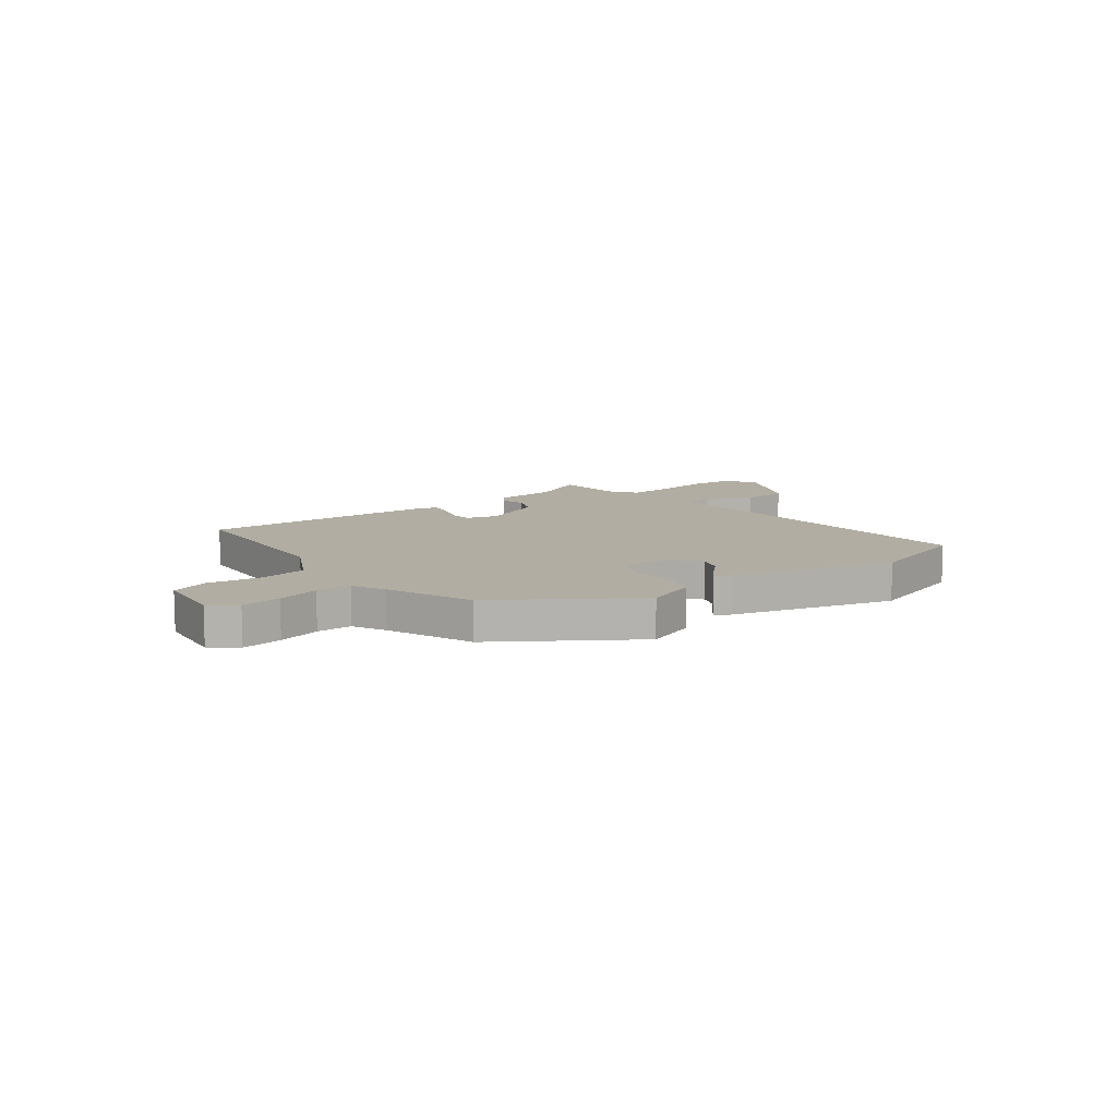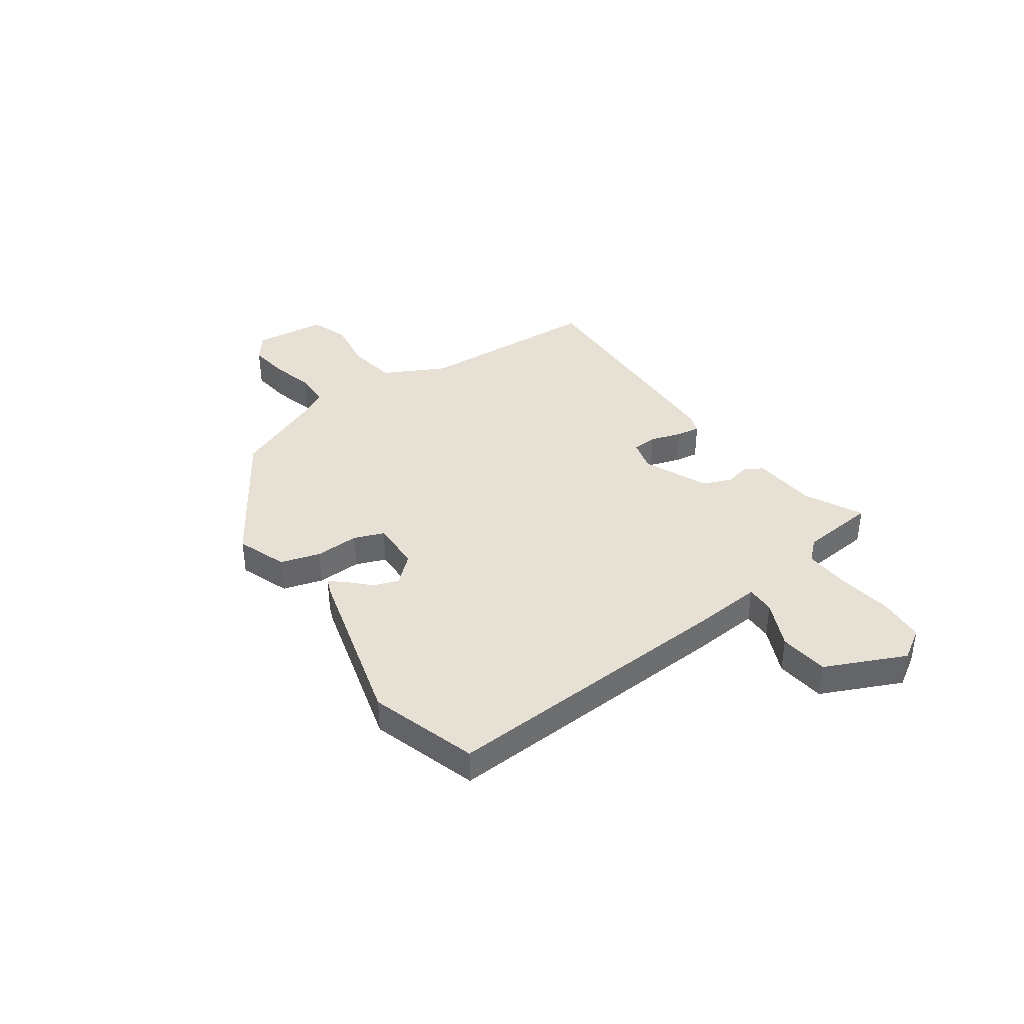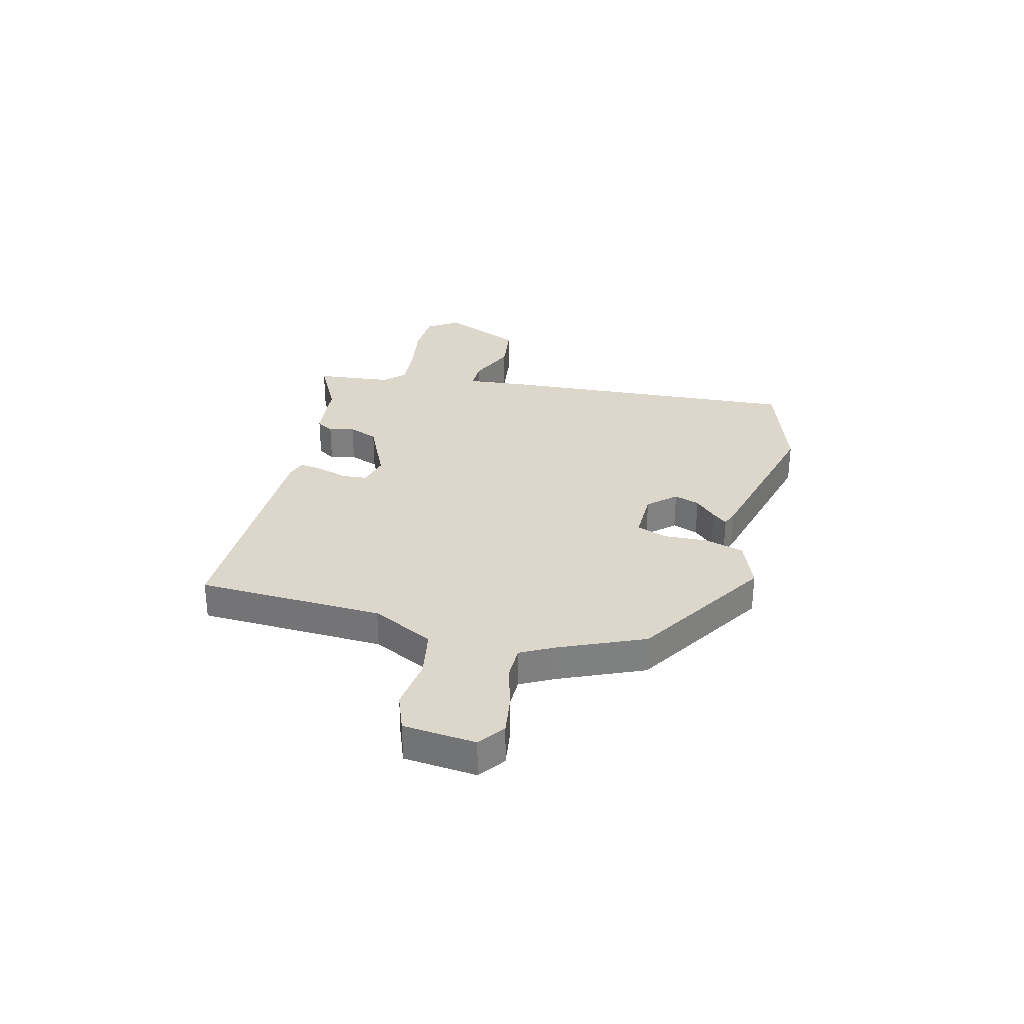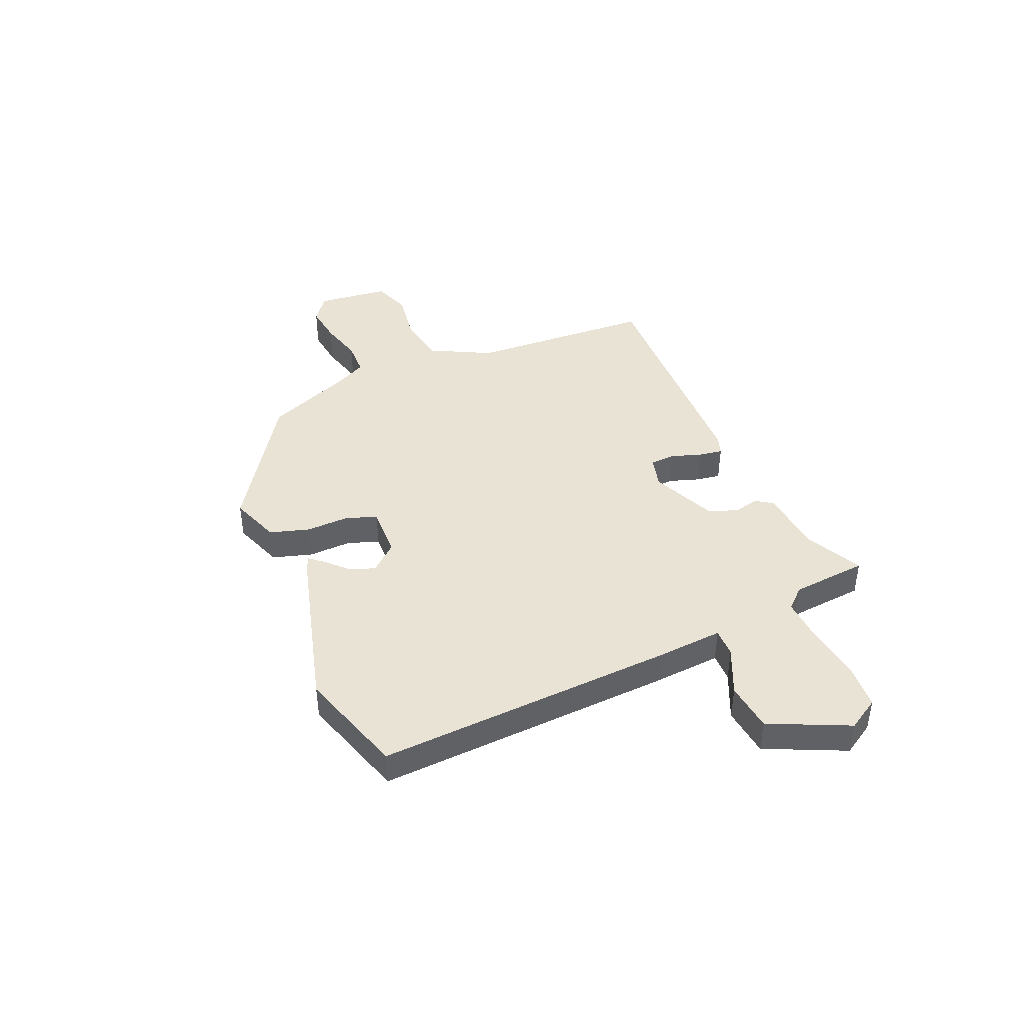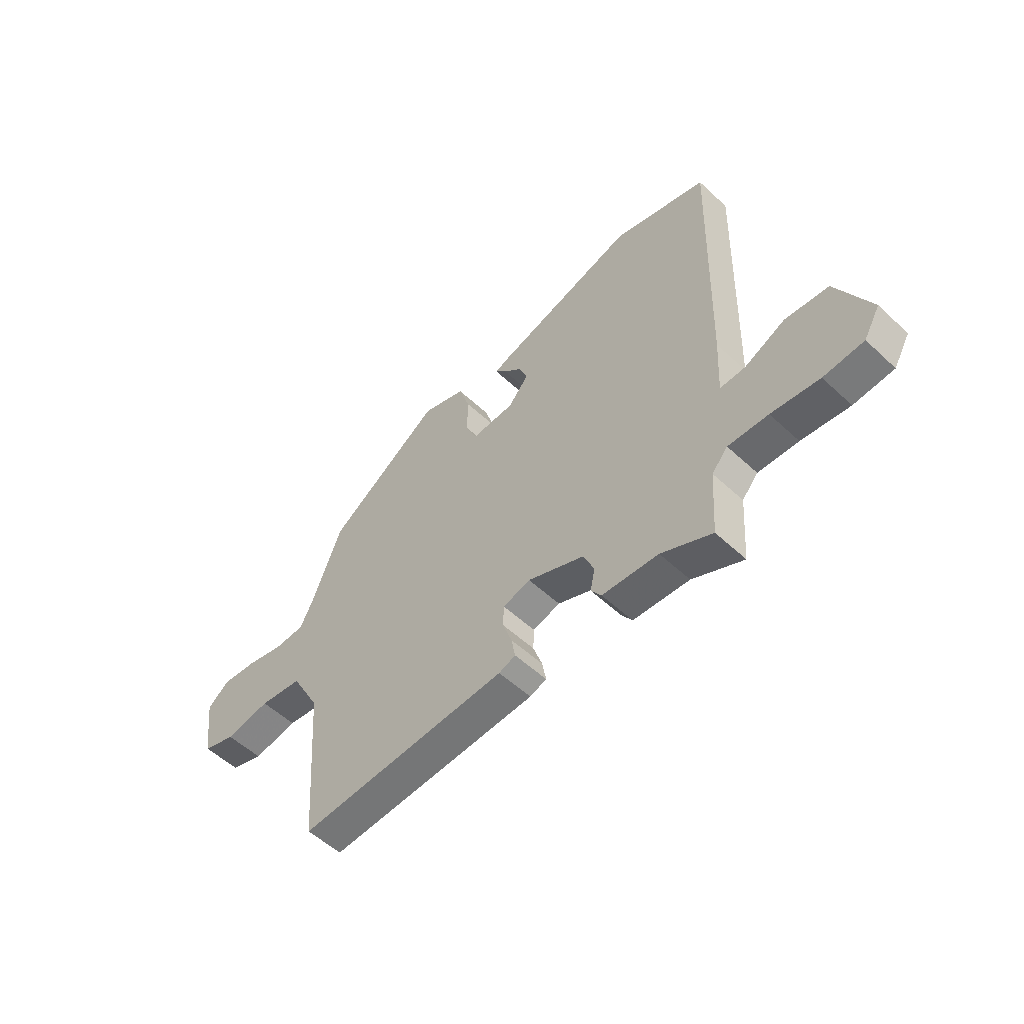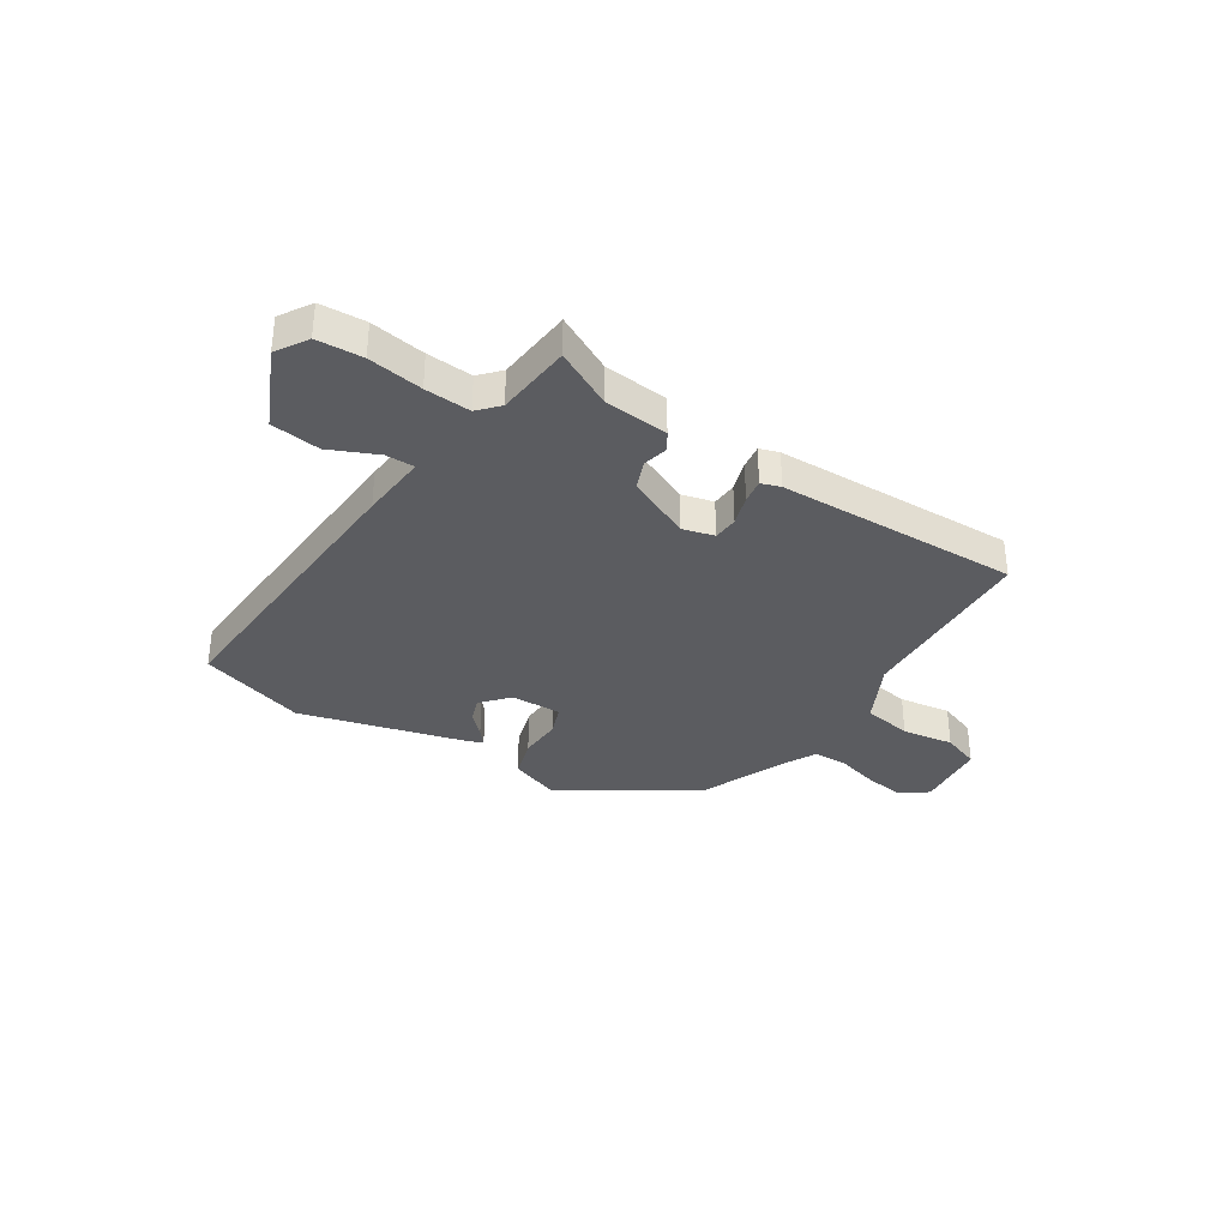
<metadata>
{"format":"obj","ext":"obj","renderer":"f3d","projection":"perspective","resolution":1024,"background":"white","views":[{"elev":10.6,"azim":-38.2,"up":"+Y"},{"elev":39.0,"azim":53.5,"up":"+Y"},{"elev":30.5,"azim":-78.0,"up":"+Y"},{"elev":42.3,"azim":65.7,"up":"+Y"},{"elev":-54.4,"azim":45.4,"up":"+Z"},{"elev":-34.7,"azim":145.8,"up":"+Y"}]}
</metadata>
<code>
v 0.461 0.07 -0.544
v 0.352 0.07 -0.492
v 0.231 0.07 -0.484
v 0.209 0.07 -0.452
v 0.219 0.07 -0.404
v 0.196 0.07 -0.35
v 0.074 0.07 -0.299
v 0.015 0.07 -0.316
v 0.013 0.07 -0.363
v 0.033 0.07 -0.42
v 0.041 0.07 -0.465
v 0.005 0.07 -0.478
v -0.45 0.07 -0.502
v -0.476 0.07 -0.153
v -0.538 0.07 -0.039
v -0.631 0.07 -0.026
v -0.728 0.07 -0.043
v -0.8 0.07 -0.019
v -0.818 0.07 0.117
v -0.77 0.07 0.155
v -0.694 0.07 0.147
v -0.613 0.07 0.127
v -0.547 0.07 0.13
v -0.517 0.07 0.192
v -0.454 0.07 0.354
v -0.207 0.07 0.523
v -0.112 0.07 0.49
v -0.088 0.07 0.416
v -0.089 0.07 0.333
v -0.066 0.07 0.277
v 0.029 0.07 0.282
v 0.073 0.07 0.334
v 0.055 0.07 0.381
v 0.015 0.07 0.419
v -0.009 0.07 0.446
v 0.022 0.07 0.459
v 0.329 0.07 0.55
v 0.532 0.07 0.491
v 0.515 0.07 -0.072
v 0.508 0.07 -0.198
v 0.562 0.07 -0.196
v 0.65 0.07 -0.154
v 0.743 0.07 -0.163
v 0.815 0.07 -0.311
v 0.78 0.07 -0.371
v 0.694 0.07 -0.378
v 0.591 0.07 -0.365
v 0.505 0.07 -0.362
v 0.471 0.07 -0.401
v 0.461 0 -0.544
v 0.352 0 -0.492
v 0.231 0 -0.484
v 0.209 0 -0.452
v 0.219 0 -0.404
v 0.196 0 -0.35
v 0.074 0 -0.299
v 0.015 0 -0.316
v 0.013 0 -0.363
v 0.033 0 -0.42
v 0.041 0 -0.465
v 0.005 0 -0.478
v -0.45 0 -0.502
v -0.476 0 -0.153
v -0.538 0 -0.039
v -0.631 0 -0.026
v -0.728 0 -0.043
v -0.8 0 -0.019
v -0.818 0 0.117
v -0.77 0 0.155
v -0.694 0 0.147
v -0.613 0 0.127
v -0.547 0 0.13
v -0.517 0 0.192
v -0.454 0 0.354
v -0.207 0 0.523
v -0.112 0 0.49
v -0.088 0 0.416
v -0.089 0 0.333
v -0.066 0 0.277
v 0.029 0 0.282
v 0.073 0 0.334
v 0.055 0 0.381
v 0.015 0 0.419
v -0.009 0 0.446
v 0.022 0 0.459
v 0.329 0 0.55
v 0.532 0 0.491
v 0.515 0 -0.072
v 0.508 0 -0.198
v 0.562 0 -0.196
v 0.65 0 -0.154
v 0.743 0 -0.163
v 0.815 0 -0.311
v 0.78 0 -0.371
v 0.694 0 -0.378
v 0.591 0 -0.365
v 0.505 0 -0.362
v 0.471 0 -0.401
f 44 45 46 47
f 44 47 48
f 41 42 43 44
f 40 41 44 48
f 37 38 39 40
f 37 40 48 49
f 33 34 35 36
f 33 36 37 49
f 26 27 28 29
f 24 25 26 29
f 23 24 29 30
f 19 20 21 22
f 19 22 23
f 16 17 18 19
f 15 16 19 23
f 14 15 23 30
f 9 10 11 12
f 8 9 12 13
f 2 3 4 5
f 2 5 6
f 1 2 6
f 32 33 49 1
f 13 14 30 31
f 8 13 31 32
f 7 8 32
f 6 7 32
f 1 6 32
f 96 95 94 93
f 97 96 93
f 93 92 91 90
f 97 93 90 89
f 89 88 87 86
f 98 97 89 86
f 85 84 83 82
f 98 86 85 82
f 78 77 76 75
f 78 75 74 73
f 79 78 73 72
f 71 70 69 68
f 72 71 68
f 68 67 66 65
f 72 68 65 64
f 79 72 64 63
f 61 60 59 58
f 62 61 58 57
f 54 53 52 51
f 55 54 51
f 55 51 50
f 50 98 82 81
f 80 79 63 62
f 81 80 62 57
f 81 57 56
f 81 56 55
f 81 55 50
f 1 50 51 2
f 2 51 52 3
f 3 52 53 4
f 4 53 54 5
f 5 54 55 6
f 6 55 56 7
f 7 56 57 8
f 8 57 58 9
f 9 58 59 10
f 10 59 60 11
f 11 60 61 12
f 12 61 62 13
f 13 62 63 14
f 14 63 64 15
f 15 64 65 16
f 16 65 66 17
f 17 66 67 18
f 18 67 68 19
f 19 68 69 20
f 20 69 70 21
f 21 70 71 22
f 22 71 72 23
f 23 72 73 24
f 24 73 74 25
f 25 74 75 26
f 26 75 76 27
f 27 76 77 28
f 28 77 78 29
f 29 78 79 30
f 30 79 80 31
f 31 80 81 32
f 32 81 82 33
f 33 82 83 34
f 34 83 84 35
f 35 84 85 36
f 36 85 86 37
f 37 86 87 38
f 38 87 88 39
f 39 88 89 40
f 40 89 90 41
f 41 90 91 42
f 42 91 92 43
f 43 92 93 44
f 44 93 94 45
f 45 94 95 46
f 46 95 96 47
f 47 96 97 48
f 48 97 98 49
f 49 98 50 1

</code>
